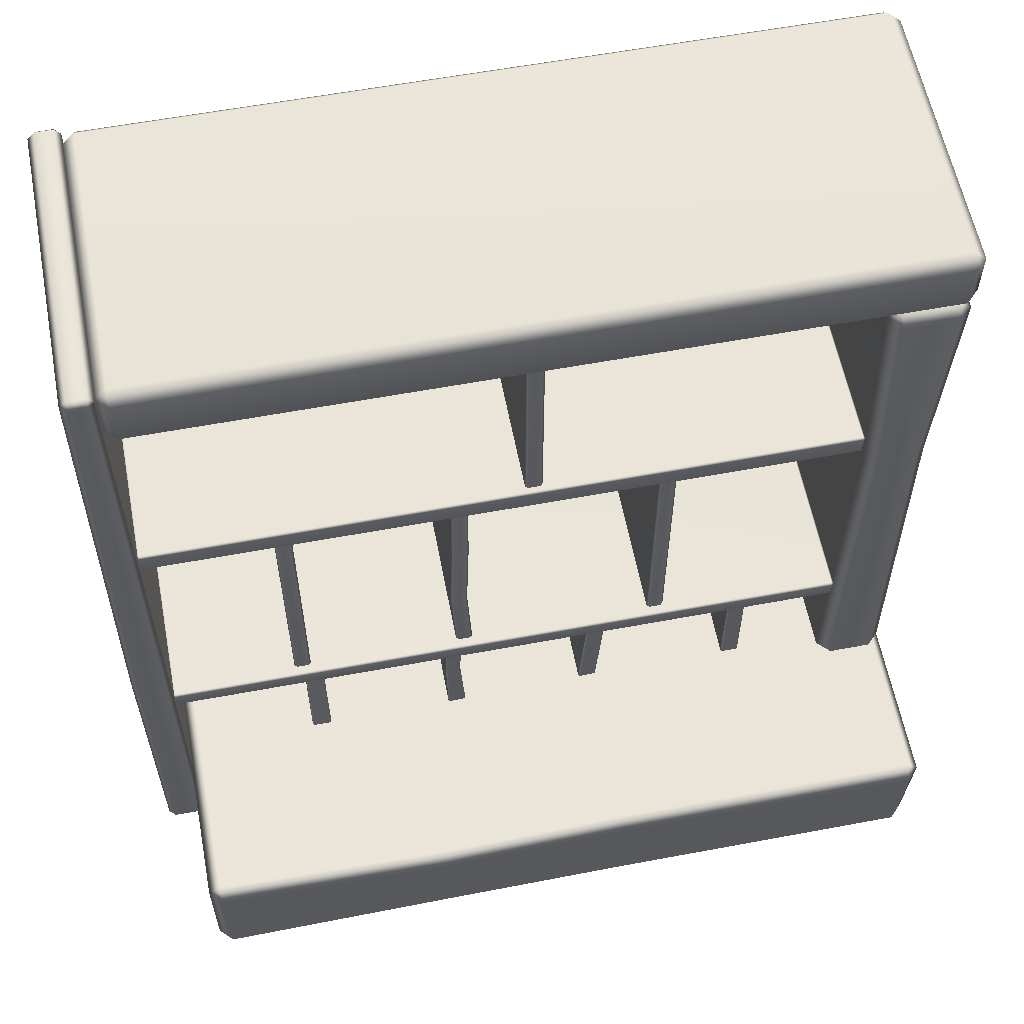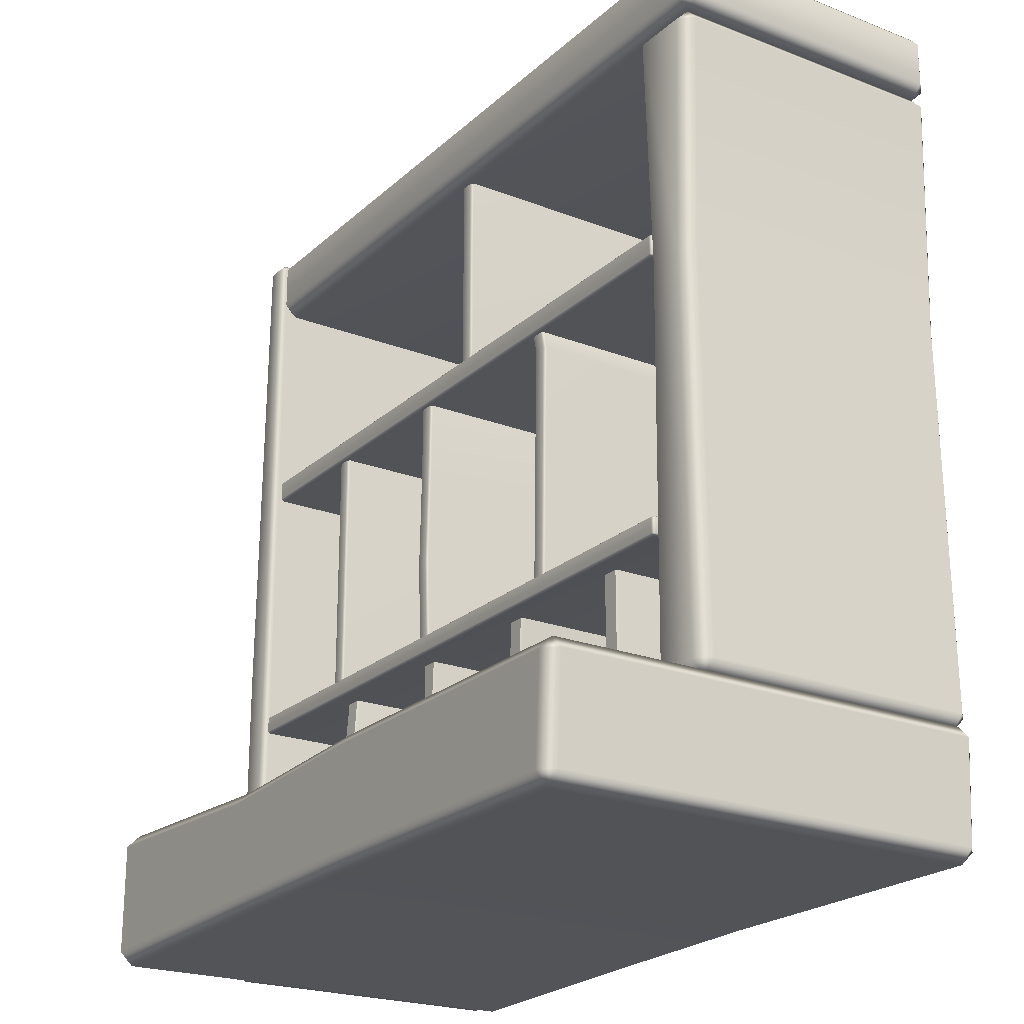
<metadata>
{"format":"obj","ext":"obj","renderer":"f3d","projection":"perspective","resolution":1024,"background":"white","views":[{"elev":59.4,"azim":-10.9,"up":"+Y"},{"elev":-22.4,"azim":56.3,"up":"+Y"}]}
</metadata>
<code>
o SetA_Shelve_Style_06B
v -0.375 0.2639 0.06431
v -0.375 0.266 0.06721
v -0.3775 0.266 0.06431
v -0.375 0.2806 0.06721
v -0.375 0.2827 0.06431
v -0.3775 0.2806 0.06431
v -0.375 0.2639 -0.2159
v -0.3775 0.266 -0.2159
v -0.375 0.266 -0.2188
v -0.375 0.2827 -0.2159
v -0.375 0.2806 -0.2188
v -0.3775 0.2806 -0.2159
v 0.3088 0.2639 0.06431
v 0.3113 0.266 0.06431
v 0.3088 0.266 0.06721
v 0.3088 0.2827 0.06431
v 0.3088 0.2806 0.06721
v 0.3113 0.2806 0.06431
v 0.3088 0.2639 -0.2159
v 0.3088 0.266 -0.2188
v 0.3113 0.266 -0.2159
v 0.3088 0.2827 -0.2159
v 0.3113 0.2806 -0.2159
v 0.3088 0.2806 -0.2188
v -0.3649 -0.004699 0.214
v -0.3649 0.007926 0.2266
v -0.3775 0.007608 0.214
v -0.3649 0.1144 0.2266
v -0.3649 0.127 0.214
v -0.3775 0.1149 0.214
v -0.3649 -0.004699 -0.214
v -0.3775 0.007608 -0.214
v -0.3649 0.007926 -0.2266
v -0.3649 0.127 -0.214
v -0.3649 0.1144 -0.2266
v -0.3775 0.1149 -0.214
v 0.3649 0.004699 0.214
v 0.3783 0.0173 0.214
v 0.3656 0.01732 0.2266
v 0.3722 0.1258 0.214
v 0.3714 0.1132 0.2266
v 0.384 0.1132 0.214
v 0.3656 0.01732 -0.2266
v 0.3783 0.0173 -0.214
v 0.3649 0.004699 -0.214
v 0.3722 0.1258 -0.214
v 0.384 0.1132 -0.214
v 0.3714 0.1132 -0.2266
v 0.06147 0.004699 -0.214
v 0.06147 0.01732 -0.2266
v 0.06147 0.1132 -0.2266
v 0.06147 0.1258 -0.214
v 0.06147 0.01732 0.2266
v 0.06147 0.004699 0.214
v 0.06147 0.1258 0.214
v 0.06147 0.1132 0.2266
v -0.1293 0.01383 -0.2266
v -0.1293 0.001202 -0.214
v -0.1293 0.1041 0.2266
v -0.1293 0.1167 0.214
v -0.1293 0.1041 -0.2266
v -0.1293 0.1167 -0.214
v -0.1293 0.01383 0.2266
v -0.1293 0.001202 0.214
v 0.3107 0.1362 0.05915
v 0.3231 0.1236 0.05915
v 0.3233 0.1362 0.07177
v 0.319 0.7467 0.07177
v 0.3185 0.7593 0.05915
v 0.3064 0.7467 0.05915
v 0.3231 0.1236 -0.214
v 0.3107 0.1362 -0.214
v 0.3233 0.1362 -0.2266
v 0.3064 0.7467 -0.214
v 0.3185 0.7593 -0.214
v 0.319 0.7467 -0.2266
v 0.3661 0.1236 0.05915
v 0.3785 0.1362 0.05915
v 0.3659 0.1362 0.07177
v 0.3828 0.7467 0.05915
v 0.3707 0.7593 0.05915
v 0.3702 0.7467 0.07177
v 0.3661 0.1236 -0.214
v 0.3659 0.1362 -0.2266
v 0.3785 0.1362 -0.214
v 0.3702 0.7467 -0.2266
v 0.3707 0.7593 -0.214
v 0.3828 0.7467 -0.214
v 0.3149 0.5156 0.05915
v 0.3275 0.5156 0.07177
v 0.3149 0.5156 -0.214
v 0.3275 0.5156 -0.2266
v 0.3617 0.5156 -0.2266
v 0.3743 0.5156 -0.214
v 0.3743 0.5156 0.05915
v 0.3617 0.5156 0.07177
v -0.3649 0.7592 0.05839
v -0.3649 0.7718 0.07101
v -0.3775 0.7718 0.05839
v -0.3649 0.8165 0.07101
v -0.3649 0.8292 0.05839
v -0.3775 0.8165 0.05839
v -0.3649 0.7592 -0.214
v -0.3775 0.7718 -0.214
v -0.3649 0.7718 -0.2266
v -0.3649 0.8292 -0.214
v -0.3649 0.8165 -0.2266
v -0.3775 0.8165 -0.214
v 0.3722 0.7592 0.05839
v 0.3848 0.7718 0.05839
v 0.3722 0.7718 0.07101
v 0.3722 0.8292 0.05839
v 0.3722 0.8165 0.07101
v 0.3848 0.8165 0.05839
v 0.3722 0.7592 -0.214
v 0.3722 0.7718 -0.2266
v 0.3848 0.7718 -0.214
v 0.3722 0.8292 -0.214
v 0.3848 0.8165 -0.214
v 0.3722 0.8165 -0.2266
v -0.4143 0.01008 0.06546
v -0.408 0.003766 0.06546
v -0.408 0.01008 0.07177
v -0.3994 0.8242 0.07177
v -0.3993 0.8305 0.06546
v -0.4057 0.8242 0.06546
v -0.408 0.003766 -0.2203
v -0.4143 0.01008 -0.2203
v -0.408 0.01008 -0.2266
v -0.4057 0.8242 -0.2203
v -0.3993 0.8305 -0.2203
v -0.3994 0.8242 -0.2266
v -0.3824 0.003766 0.06546
v -0.3761 0.01008 0.06546
v -0.3824 0.01008 0.07177
v -0.3761 0.8242 0.06546
v -0.3824 0.8305 0.06546
v -0.3824 0.8242 0.07177
v -0.3824 0.003766 -0.2203
v -0.3824 0.01008 -0.2266
v -0.3761 0.01008 -0.2203
v -0.3824 0.8242 -0.2266
v -0.3824 0.8305 -0.2203
v -0.3761 0.8242 -0.2203
v -0.4143 0.3256 0.06546
v -0.408 0.3256 0.07177
v -0.4143 0.3256 -0.2203
v -0.408 0.3256 -0.2266
v -0.3824 0.3256 -0.2266
v -0.3761 0.3256 -0.2203
v -0.3761 0.3256 0.06546
v -0.3824 0.3256 0.07177
v -0.375 0.5341 0.05964
v -0.375 0.5366 0.06216
v -0.3775 0.5366 0.05964
v -0.375 0.5544 0.06216
v -0.375 0.5569 0.05964
v -0.3775 0.5544 0.05964
v -0.375 0.5341 -0.2025
v -0.3775 0.5366 -0.2025
v -0.375 0.5366 -0.2051
v -0.375 0.5569 -0.2025
v -0.375 0.5544 -0.2051
v -0.3775 0.5544 -0.2025
v 0.3088 0.5341 0.05964
v 0.3113 0.5366 0.05964
v 0.3088 0.5366 0.06216
v 0.3088 0.5569 0.05964
v 0.3088 0.5544 0.06216
v 0.3113 0.5544 0.05964
v 0.3088 0.5341 -0.2025
v 0.3088 0.5366 -0.2051
v 0.3113 0.5366 -0.2025
v 0.3088 0.5569 -0.2025
v 0.3113 0.5544 -0.2025
v 0.3088 0.5544 -0.2051
v -0.01133 0.5553 0.05321
v -0.01133 0.5579 0.05574
v -0.01386 0.5579 0.05321
v -0.01133 0.7594 0.05574
v -0.01133 0.762 0.05321
v -0.01386 0.7594 0.05321
v -0.01133 0.5553 -0.1999
v -0.01386 0.5579 -0.1999
v -0.01133 0.5579 -0.2024
v -0.01133 0.762 -0.1999
v -0.01133 0.7594 -0.2024
v -0.01386 0.7594 -0.1999
v 0.000384 0.5553 0.05321
v 0.002909 0.5579 0.05321
v 0.000384 0.5579 0.05574
v 0.000384 0.762 0.05321
v 0.000384 0.7594 0.05574
v 0.002909 0.7594 0.05321
v 0.000384 0.5553 -0.1999
v 0.000384 0.5579 -0.2024
v 0.002909 0.5579 -0.1999
v 0.000384 0.762 -0.1999
v 0.002909 0.7594 -0.1999
v 0.000384 0.7594 -0.2024
v -0.2492 0.2817 0.05509
v -0.2492 0.2842 0.05762
v -0.2517 0.2842 0.05509
v -0.2492 0.5348 0.05762
v -0.2492 0.5373 0.05509
v -0.2517 0.5348 0.05509
v -0.2492 0.2817 -0.2171
v -0.2517 0.2842 -0.2171
v -0.2492 0.2842 -0.2197
v -0.2492 0.5373 -0.2171
v -0.2492 0.5348 -0.2197
v -0.2517 0.5348 -0.2171
v -0.2375 0.2817 0.05509
v -0.2349 0.2842 0.05509
v -0.2375 0.2842 0.05762
v -0.2375 0.5373 0.05509
v -0.2375 0.5348 0.05762
v -0.2349 0.5348 0.05509
v -0.2375 0.2817 -0.2171
v -0.2375 0.2842 -0.2197
v -0.2349 0.2842 -0.2171
v -0.2375 0.5373 -0.2171
v -0.2349 0.5348 -0.2171
v -0.2375 0.5348 -0.2197
v -0.08483 0.2842 0.05509
v -0.08219 0.2817 0.05509
v -0.08231 0.2842 0.05761
v -0.08223 0.5348 0.05761
v -0.08219 0.5373 0.05509
v -0.08475 0.5348 0.05509
v -0.08219 0.2817 -0.2171
v -0.08467 0.2842 -0.2172
v -0.08215 0.2842 -0.2197
v -0.08459 0.5348 -0.2172
v -0.08219 0.5373 -0.2171
v -0.08207 0.5348 -0.2197
v -0.07047 0.2817 0.05509
v -0.06807 0.2842 0.05509
v -0.07059 0.2842 0.05762
v -0.06798 0.5348 0.0551
v -0.07047 0.5373 0.05509
v -0.07051 0.5348 0.05762
v -0.07047 0.2817 -0.2171
v -0.07043 0.2842 -0.2197
v -0.0679 0.2842 -0.2171
v -0.07035 0.5348 -0.2197
v -0.07047 0.5373 -0.2171
v -0.06782 0.5348 -0.2171
v 0.1148 0.2842 0.05506
v 0.1173 0.2817 0.05509
v 0.1174 0.2842 0.05759
v 0.1175 0.5348 0.05729
v 0.1173 0.5373 0.05509
v 0.115 0.5348 0.05476
v 0.1173 0.2817 -0.2171
v 0.1148 0.2842 -0.2171
v 0.1173 0.2842 -0.2197
v 0.1148 0.5348 -0.2171
v 0.1173 0.5373 -0.2171
v 0.1173 0.5348 -0.2197
v 0.1291 0.2817 0.05509
v 0.1316 0.2842 0.05506
v 0.1291 0.2842 0.05759
v 0.1318 0.5348 0.05476
v 0.1291 0.5373 0.05509
v 0.1292 0.5348 0.05729
v 0.1291 0.2817 -0.2171
v 0.1291 0.2842 -0.2197
v 0.1316 0.2842 -0.2171
v 0.1291 0.5348 -0.2197
v 0.1291 0.5373 -0.2171
v 0.1316 0.5348 -0.2171
v -0.08622 0.3671 0.05745
v -0.0887 0.3672 0.05488
v -0.08598 0.4523 0.05493
v -0.0835 0.4523 0.0575
v -0.07814 0.4523 -0.2197
v -0.08071 0.4523 -0.2173
v -0.08344 0.3672 -0.2173
v -0.08086 0.3671 -0.2198
v -0.06396 0.4518 -0.2169
v -0.06643 0.4519 -0.2195
v -0.06916 0.3667 -0.2196
v -0.06668 0.3666 -0.217
v -0.07179 0.4519 0.05773
v -0.06922 0.4518 0.05525
v -0.07194 0.3666 0.0552
v -0.07452 0.3667 0.05768
v 0.116 0.5188 0.05271
v 0.1185 0.5188 0.05524
v 0.1148 0.5188 -0.2171
v 0.1173 0.5188 -0.2197
v 0.1291 0.5188 -0.2197
v 0.1316 0.5188 -0.2171
v 0.1328 0.5188 0.05271
v 0.1303 0.5188 0.05524
v -0.2422 0.1216 0.04367
v -0.2407 0.1202 0.04297
v -0.2408 0.1214 0.04506
v -0.2407 0.267 0.04447
v -0.2407 0.2683 0.04297
v -0.2421 0.267 0.04299
v -0.2407 0.1202 -0.2276
v -0.2422 0.1216 -0.2283
v -0.2408 0.1214 -0.2297
v -0.2421 0.267 -0.2276
v -0.2407 0.2683 -0.2276
v -0.2407 0.267 -0.2291
v -0.225 0.1202 0.04297
v -0.2236 0.1216 0.04367
v -0.225 0.1214 0.04506
v -0.2236 0.267 0.04299
v -0.225 0.2683 0.04297
v -0.225 0.267 0.04447
v -0.225 0.1202 -0.2276
v -0.225 0.1214 -0.2297
v -0.2236 0.1216 -0.2283
v -0.225 0.267 -0.2291
v -0.225 0.2683 -0.2276
v -0.2236 0.267 -0.2276
v -0.09419 0.1187 0.04297
v -0.09277 0.1173 0.04297
v -0.0928 0.1187 0.04437
v -0.0928 0.2689 0.04437
v -0.09277 0.2703 0.04297
v -0.09419 0.2689 0.04297
v -0.09277 0.1173 -0.2276
v -0.09419 0.1187 -0.2276
v -0.0928 0.1187 -0.229
v -0.09419 0.2689 -0.2276
v -0.09277 0.2703 -0.2276
v -0.0928 0.2689 -0.229
v -0.07706 0.1173 0.04297
v -0.07575 0.1187 0.04297
v -0.07714 0.1187 0.04437
v -0.07575 0.2689 0.04297
v -0.07706 0.2703 0.04297
v -0.07714 0.2689 0.04437
v -0.07706 0.1173 -0.2276
v -0.07711 0.1187 -0.229
v -0.07571 0.1187 -0.2276
v -0.07711 0.2689 -0.229
v -0.07706 0.2703 -0.2276
v -0.07571 0.2689 -0.2276
v 0.0504 0.1208 0.04297
v 0.05049 0.1222 0.04437
v 0.0491 0.1223 0.04297
v 0.05993 0.2673 0.04437
v 0.06002 0.2687 0.04297
v 0.05854 0.2674 0.04297
v 0.0504 0.1208 -0.2276
v 0.0491 0.1223 -0.2276
v 0.05049 0.1222 -0.229
v 0.06002 0.2687 -0.2276
v 0.05993 0.2673 -0.229
v 0.05854 0.2674 -0.2276
v 0.06608 0.1198 0.04297
v 0.06756 0.1211 0.04297
v 0.06617 0.1212 0.04437
v 0.0757 0.2677 0.04297
v 0.07561 0.2663 0.04437
v 0.077 0.2662 0.04297
v 0.06608 0.1198 -0.2276
v 0.06617 0.1212 -0.229
v 0.06756 0.1211 -0.2276
v 0.0757 0.2677 -0.2276
v 0.077 0.2662 -0.2276
v 0.07561 0.2663 -0.229
v 0.2095 0.1202 0.04297
v 0.2095 0.1216 0.04437
v 0.2081 0.1216 0.04297
v 0.2095 0.267 0.04437
v 0.2095 0.2683 0.04297
v 0.2081 0.267 0.04297
v 0.2095 0.1202 -0.2276
v 0.2081 0.1216 -0.2276
v 0.2095 0.1216 -0.229
v 0.2095 0.2683 -0.2276
v 0.2095 0.267 -0.229
v 0.2081 0.267 -0.2276
v 0.2252 0.1202 0.04297
v 0.2266 0.1216 0.04297
v 0.2252 0.1216 0.04437
v 0.2252 0.2683 0.04297
v 0.2252 0.267 0.04437
v 0.2266 0.267 0.04297
v 0.2252 0.1202 -0.2276
v 0.2252 0.1216 -0.229
v 0.2266 0.1216 -0.2276
v 0.2252 0.2683 -0.2276
v 0.2266 0.267 -0.2276
v 0.2252 0.267 -0.229
v -0.09556 0.1938 0.04297
v -0.09417 0.1938 0.04437
v -0.09556 0.1938 -0.2276
v -0.09417 0.1938 -0.229
v -0.07963 0.1938 -0.229
v -0.07824 0.1938 -0.2276
v -0.08014 0.1938 0.04297
v -0.08154 0.1938 0.04437
v -0.2428 0.1368 0.0524
v -0.2413 0.1356 0.05319
v -0.2414 0.1382 0.05378
v -0.2428 0.1368 -0.237
v -0.2414 0.1382 -0.2384
v -0.2413 0.1356 -0.2378
v -0.2244 0.1356 -0.2378
v -0.2244 0.1382 -0.2384
v -0.223 0.1368 -0.237
v -0.223 0.1368 0.0524
v -0.2244 0.1382 0.05378
v -0.2244 0.1356 0.05319
f 15 17 4 2
f 21 23 18 14
f 22 10 5 16
f 3 6 12 8
f 9 11 24 20
f 1 2 3
f 4 5 6
f 7 8 9
f 10 11 12
f 13 14 15
f 16 17 18
f 19 20 21
f 22 23 24
f 7 1 3 8
f 2 4 6 3
f 5 10 12 6
f 11 9 8 12
f 19 7 9 20
f 10 22 24 11
f 23 21 20 24
f 13 19 21 14
f 22 16 18 23
f 17 15 14 18
f 1 13 15 2
f 16 5 4 17
f 7 19 13 1
f 63 59 28 26
f 58 49 54 64
f 39 41 56 53
f 62 34 29 60
f 44 47 42 38
f 33 35 61 57
f 50 51 48 43
f 57 61 51 50
f 46 52 55 40
f 52 62 60 55
f 49 45 37 54
f 27 30 36 32
f 53 56 59 63
f 25 26 27
f 28 29 30
f 31 32 33
f 34 35 36
f 37 38 39
f 40 41 42
f 43 44 45
f 46 47 48
f 31 25 27 32
f 26 28 30 27
f 29 34 36 30
f 35 33 32 36
f 58 31 33 57
f 52 46 48 51
f 47 44 43 48
f 37 45 44 38
f 46 40 42 47
f 41 39 38 42
f 54 37 39 53
f 60 29 28 59
f 45 49 50 43
f 62 52 51 61
f 64 54 53 63
f 40 55 56 41
f 49 58 57 50
f 55 60 59 56
f 34 62 61 35
f 25 64 63 26
f 31 58 64 25
f 87 75 69 81
f 85 94 95 78
f 89 70 74 91
f 79 96 90 67
f 73 92 93 84
f 96 82 68 90
f 94 88 80 95
f 92 76 86 93
f 71 83 77 66
f 65 66 67
f 68 69 70
f 71 72 73
f 74 75 76
f 77 78 79
f 80 81 82
f 83 84 85
f 86 87 88
f 71 66 65 72
f 90 68 70 89
f 69 75 74 70
f 92 73 72 91
f 83 71 73 84
f 75 87 86 76
f 94 85 84 93
f 77 83 85 78
f 87 81 80 88
f 96 79 78 95
f 66 77 79 67
f 81 69 68 82
f 67 90 89 65
f 76 92 91 74
f 88 94 93 86
f 82 96 95 80
f 65 89 91 72
f 111 113 100 98
f 117 119 114 110
f 118 106 101 112
f 99 102 108 104
f 105 107 120 116
f 97 98 99
f 100 101 102
f 103 104 105
f 106 107 108
f 109 110 111
f 112 113 114
f 115 116 117
f 118 119 120
f 103 97 99 104
f 98 100 102 99
f 101 106 108 102
f 107 105 104 108
f 115 103 105 116
f 106 118 120 107
f 119 117 116 120
f 109 115 117 110
f 118 112 114 119
f 113 111 110 114
f 97 109 111 98
f 112 101 100 113
f 103 115 109 97
f 143 131 125 137
f 141 150 151 134
f 145 126 130 147
f 135 152 146 123
f 129 148 149 140
f 152 138 124 146
f 150 144 136 151
f 148 132 142 149
f 127 139 133 122
f 121 122 123
f 124 125 126
f 127 128 129
f 130 131 132
f 133 134 135
f 136 137 138
f 139 140 141
f 142 143 144
f 127 122 121 128
f 146 124 126 145
f 125 131 130 126
f 148 129 128 147
f 139 127 129 140
f 131 143 142 132
f 150 141 140 149
f 133 139 141 134
f 143 137 136 144
f 152 135 134 151
f 122 133 135 123
f 137 125 124 138
f 123 146 145 121
f 132 148 147 130
f 144 150 149 142
f 138 152 151 136
f 121 145 147 128
f 167 169 156 154
f 173 175 170 166
f 174 162 157 168
f 155 158 164 160
f 161 163 176 172
f 153 154 155
f 156 157 158
f 159 160 161
f 162 163 164
f 165 166 167
f 168 169 170
f 171 172 173
f 174 175 176
f 159 153 155 160
f 154 156 158 155
f 157 162 164 158
f 163 161 160 164
f 171 159 161 172
f 162 174 176 163
f 175 173 172 176
f 165 171 173 166
f 174 168 170 175
f 169 167 166 170
f 153 165 167 154
f 168 157 156 169
f 159 171 165 153
f 191 193 180 178
f 197 199 194 190
f 198 186 181 192
f 179 182 188 184
f 185 187 200 196
f 177 178 179
f 180 181 182
f 183 184 185
f 186 187 188
f 189 190 191
f 192 193 194
f 195 196 197
f 198 199 200
f 183 177 179 184
f 178 180 182 179
f 181 186 188 182
f 187 185 184 188
f 195 183 185 196
f 186 198 200 187
f 199 197 196 200
f 189 195 197 190
f 198 192 194 199
f 193 191 190 194
f 177 189 191 178
f 192 181 180 193
f 183 195 189 177
f 215 217 204 202
f 221 223 218 214
f 225 274 279 232
f 222 210 205 216
f 203 206 212 208
f 209 211 224 220
f 247 235 229 241
f 245 284 287 238
f 249 289 291 256
f 275 230 234 278
f 239 288 273 227
f 233 280 283 244
f 271 259 253 265
f 269 294 295 262
f 274 275 278 279
f 289 254 258 291
f 263 296 290 251
f 257 292 293 268
f 285 242 228 276
f 280 277 282 283
f 281 248 240 286
f 277 236 246 282
f 284 281 286 287
f 231 243 237 226
f 288 285 276 273
f 296 266 252 290
f 294 272 264 295
f 292 260 270 293
f 255 267 261 250
f 201 202 203
f 204 205 206
f 207 208 209
f 210 211 212
f 213 214 215
f 216 217 218
f 219 220 221
f 222 223 224
f 225 226 227
f 228 229 230
f 231 232 233
f 234 235 236
f 237 238 239
f 240 241 242
f 243 244 245
f 246 247 248
f 249 250 251
f 252 253 254
f 255 256 257
f 258 259 260
f 261 262 263
f 264 265 266
f 267 268 269
f 270 271 272
f 207 201 203 208
f 202 204 206 203
f 205 210 212 206
f 211 209 208 212
f 219 207 209 220
f 210 222 224 211
f 223 221 220 224
f 213 219 221 214
f 222 216 218 223
f 217 215 214 218
f 201 213 215 202
f 216 205 204 217
f 231 226 225 232
f 276 228 230 275
f 229 235 234 230
f 280 233 232 279
f 243 231 233 244
f 235 247 246 236
f 284 245 244 283
f 237 243 245 238
f 247 241 240 248
f 288 239 238 287
f 226 237 239 227
f 241 229 228 242
f 255 250 249 256
f 290 252 254 289
f 253 259 258 254
f 292 257 256 291
f 267 255 257 268
f 259 271 270 260
f 294 269 268 293
f 261 267 269 262
f 271 265 264 272
f 296 263 262 295
f 250 261 263 251
f 265 253 252 266
f 227 273 274 225
f 273 276 275 274
f 236 277 278 234
f 277 280 279 278
f 248 281 282 246
f 281 284 283 282
f 242 285 286 240
f 285 288 287 286
f 251 290 289 249
f 260 292 291 258
f 272 294 293 270
f 266 296 295 264
f 207 219 213 201
f 319 307 301 313
f 317 409 410 310
f 321 393 395 328
f 401 302 306 404
f 311 412 402 299
f 305 406 407 316
f 343 331 325 337
f 341 398 399 334
f 351 363 357 345
f 393 326 330 395
f 335 400 394 323
f 329 396 397 340
f 359 361 348 346
f 365 367 362 358
f 375 387 381 369
f 366 354 349 360
f 347 350 356 352
f 353 355 368 364
f 383 385 372 370
f 389 391 386 382
f 390 378 373 384
f 371 374 380 376
f 377 379 392 388
f 400 338 324 394
f 398 344 336 399
f 396 332 342 397
f 327 339 333 322
f 411 314 300 403
f 409 320 312 410
f 405 308 318 408
f 303 315 309 298
f 297 298 299
f 300 301 302
f 303 304 305
f 306 307 308
f 309 310 311
f 312 313 314
f 315 316 317
f 318 319 320
f 321 322 323
f 324 325 326
f 327 328 329
f 330 331 332
f 333 334 335
f 336 337 338
f 339 340 341
f 342 343 344
f 345 346 347
f 348 349 350
f 351 352 353
f 354 355 356
f 357 358 359
f 360 361 362
f 363 364 365
f 366 367 368
f 369 370 371
f 372 373 374
f 375 376 377
f 378 379 380
f 381 382 383
f 384 385 386
f 387 388 389
f 390 391 392
f 401 402 403
f 404 405 406
f 407 408 409
f 410 411 412
f 303 298 297 304
f 403 300 302 401
f 301 307 306 302
f 406 305 304 404
f 315 303 305 316
f 307 319 318 308
f 409 317 316 407
f 309 315 317 310
f 319 313 312 320
f 412 311 310 410
f 298 309 311 299
f 313 301 300 314
f 327 322 321 328
f 394 324 326 393
f 325 331 330 326
f 396 329 328 395
f 339 327 329 340
f 331 343 342 332
f 398 341 340 397
f 333 339 341 334
f 343 337 336 344
f 400 335 334 399
f 322 333 335 323
f 337 325 324 338
f 351 345 347 352
f 346 348 350 347
f 349 354 356 350
f 355 353 352 356
f 363 351 353 364
f 354 366 368 355
f 367 365 364 368
f 357 363 365 358
f 366 360 362 367
f 361 359 358 362
f 345 357 359 346
f 360 349 348 361
f 375 369 371 376
f 370 372 374 371
f 373 378 380 374
f 379 377 376 380
f 387 375 377 388
f 378 390 392 379
f 391 389 388 392
f 381 387 389 382
f 390 384 386 391
f 385 383 382 386
f 369 381 383 370
f 384 373 372 385
f 323 394 393 321
f 332 396 395 330
f 344 398 397 342
f 338 400 399 336
f 299 402 401 297
f 308 405 404 306
f 320 409 408 318
f 314 411 410 312
f 411 403 402 412
f 405 408 407 406
f 297 401 404 304

</code>
